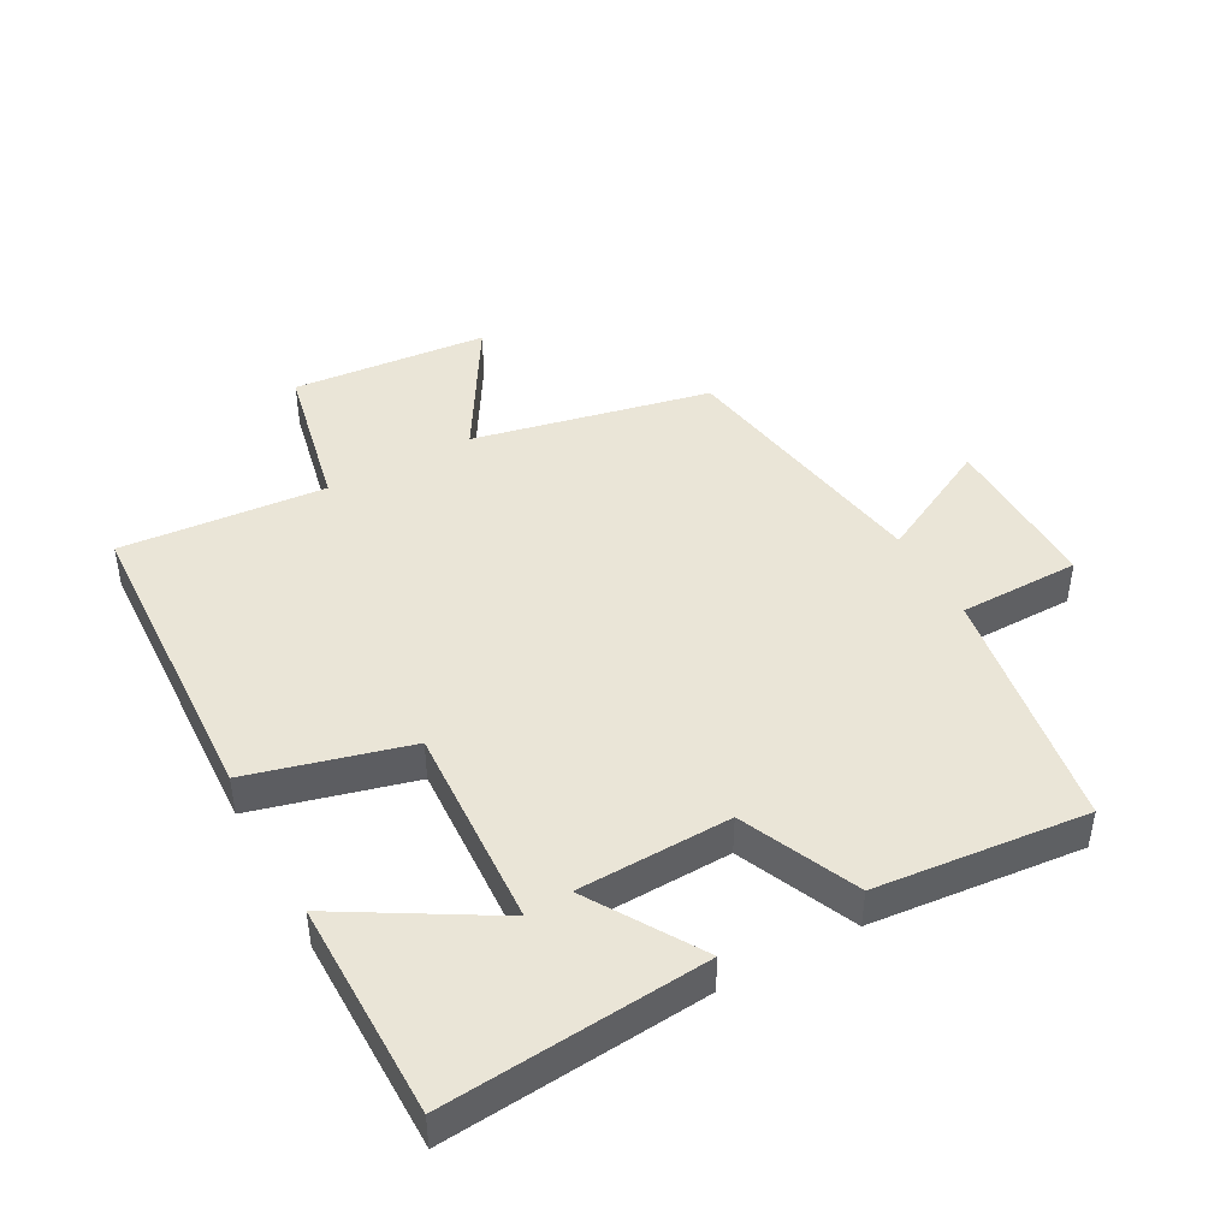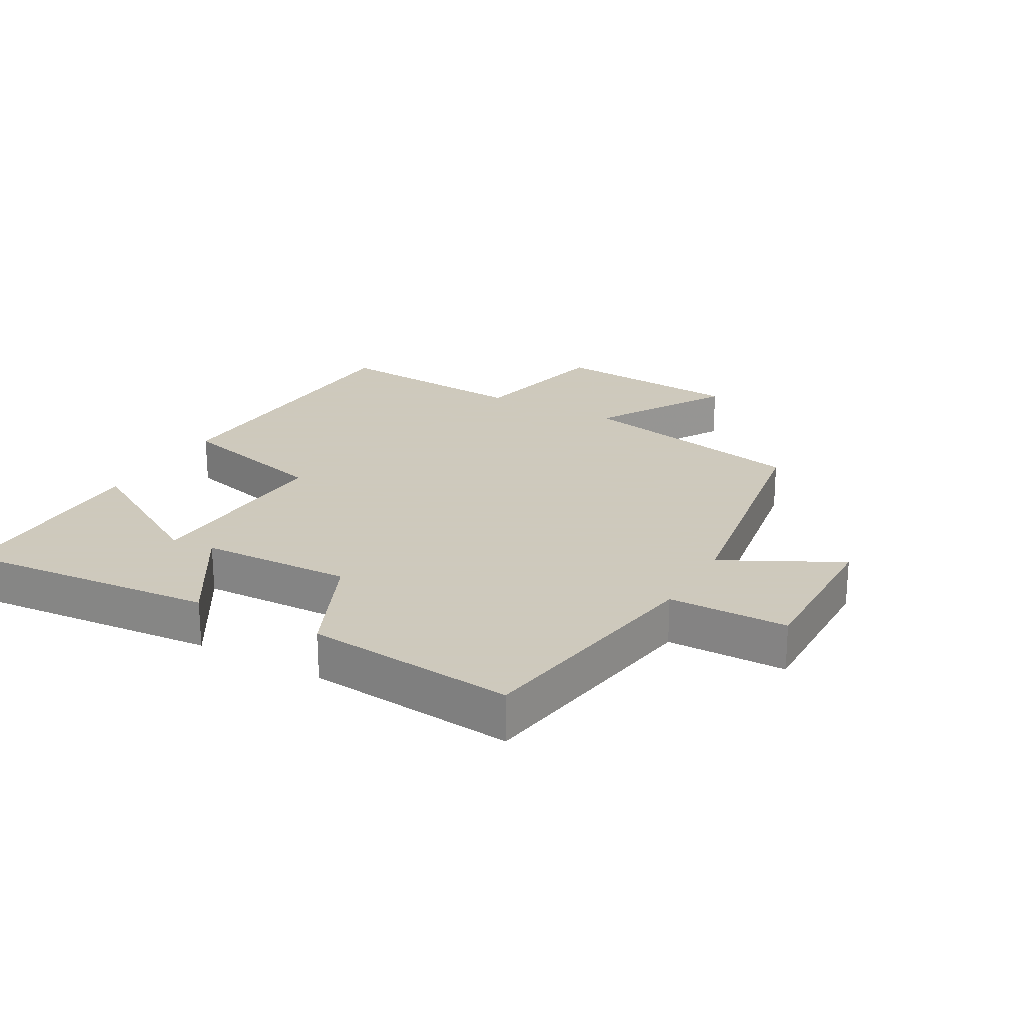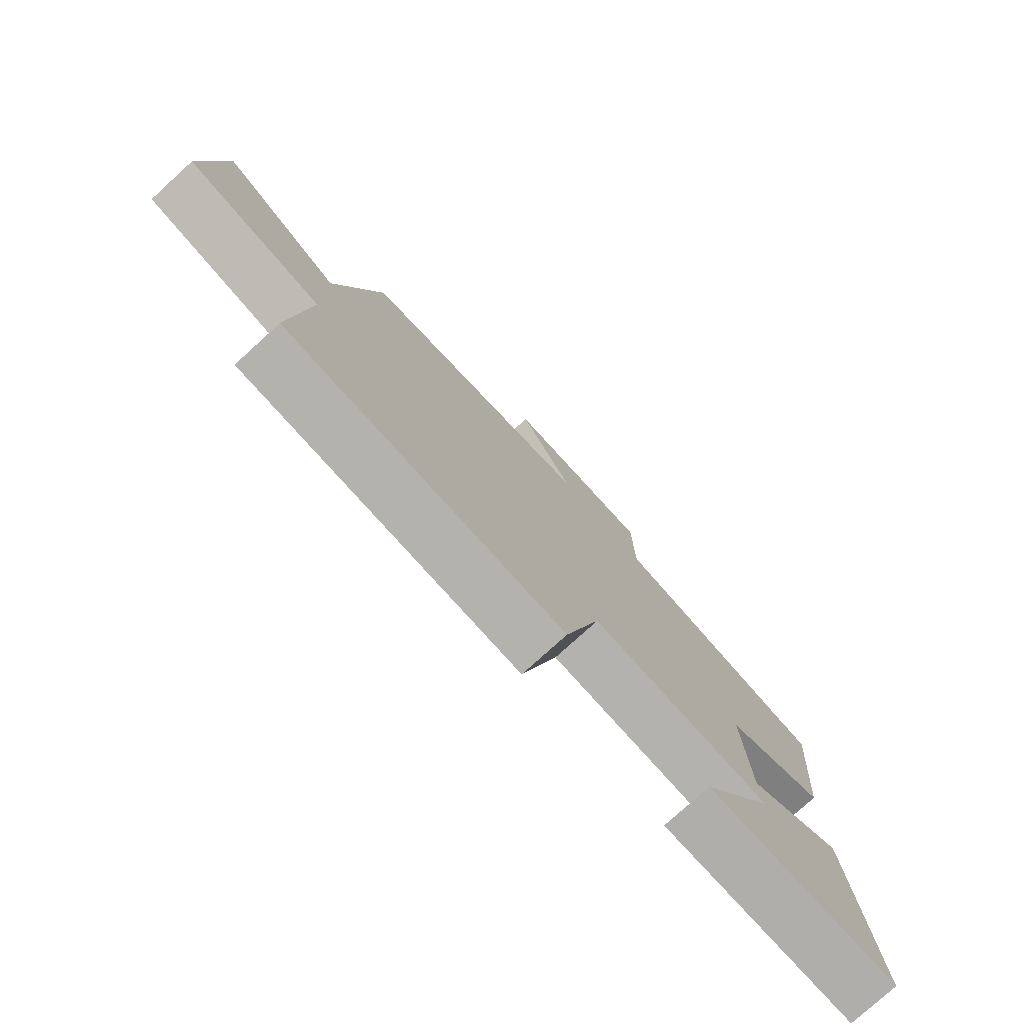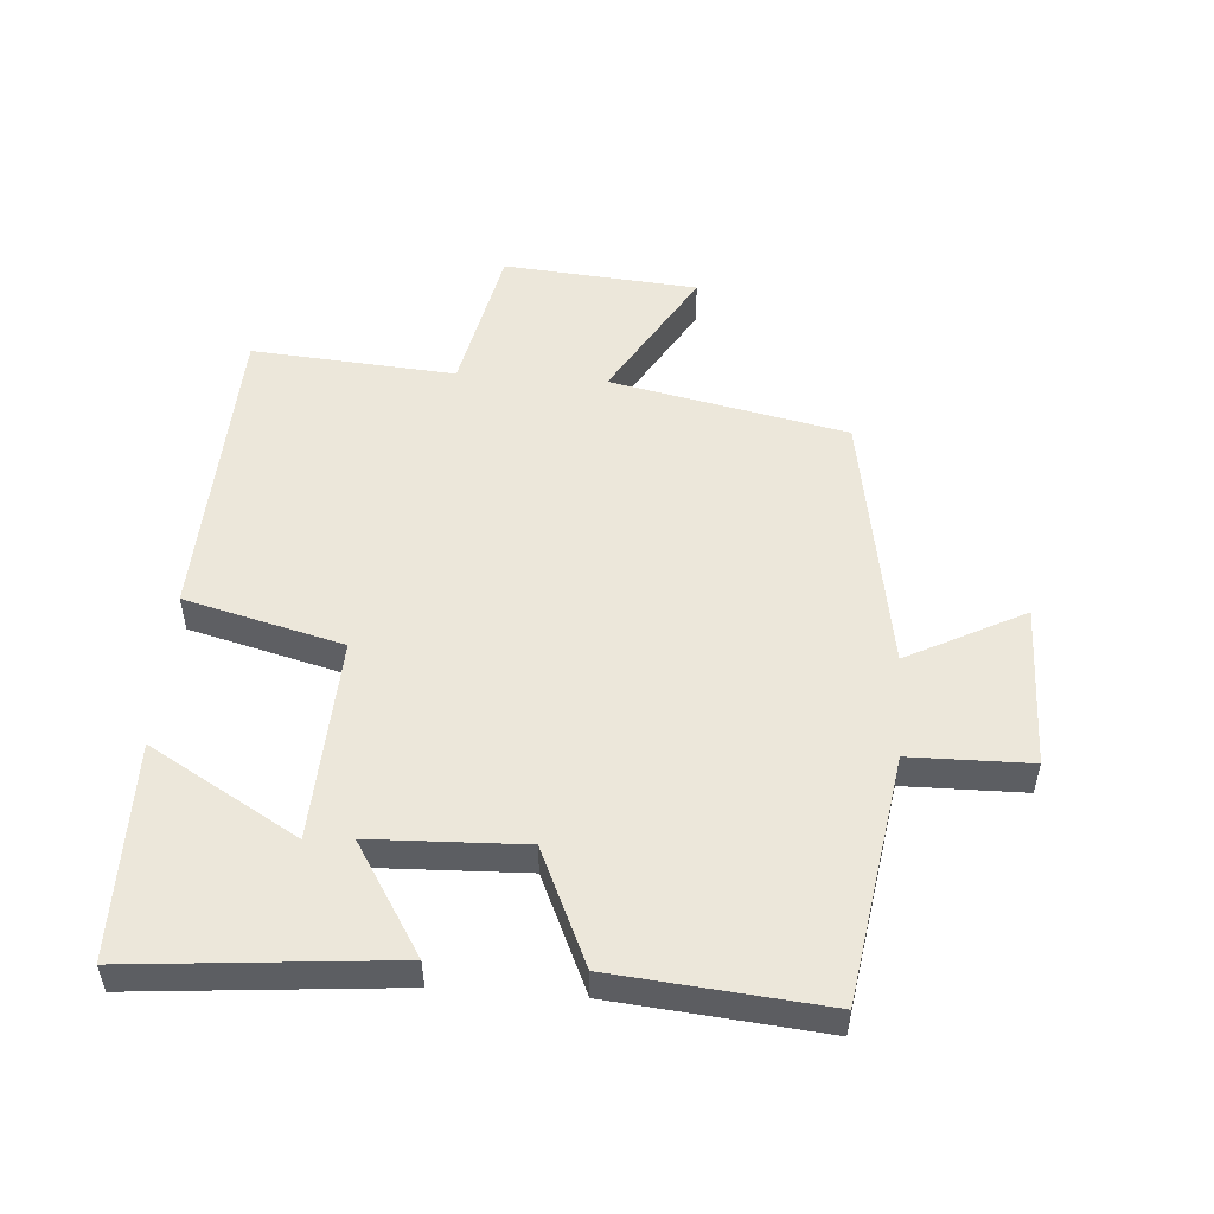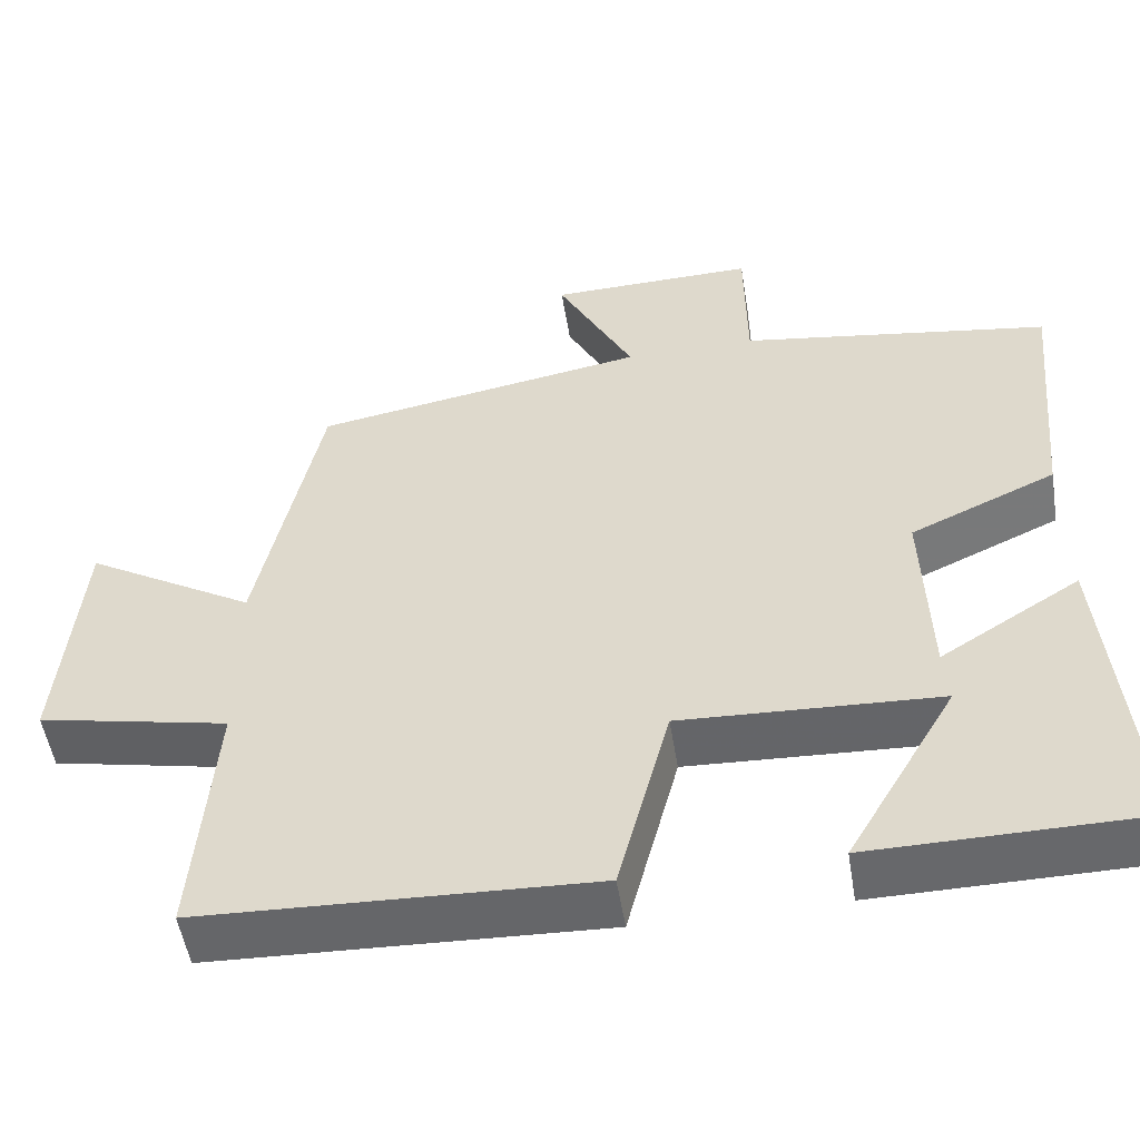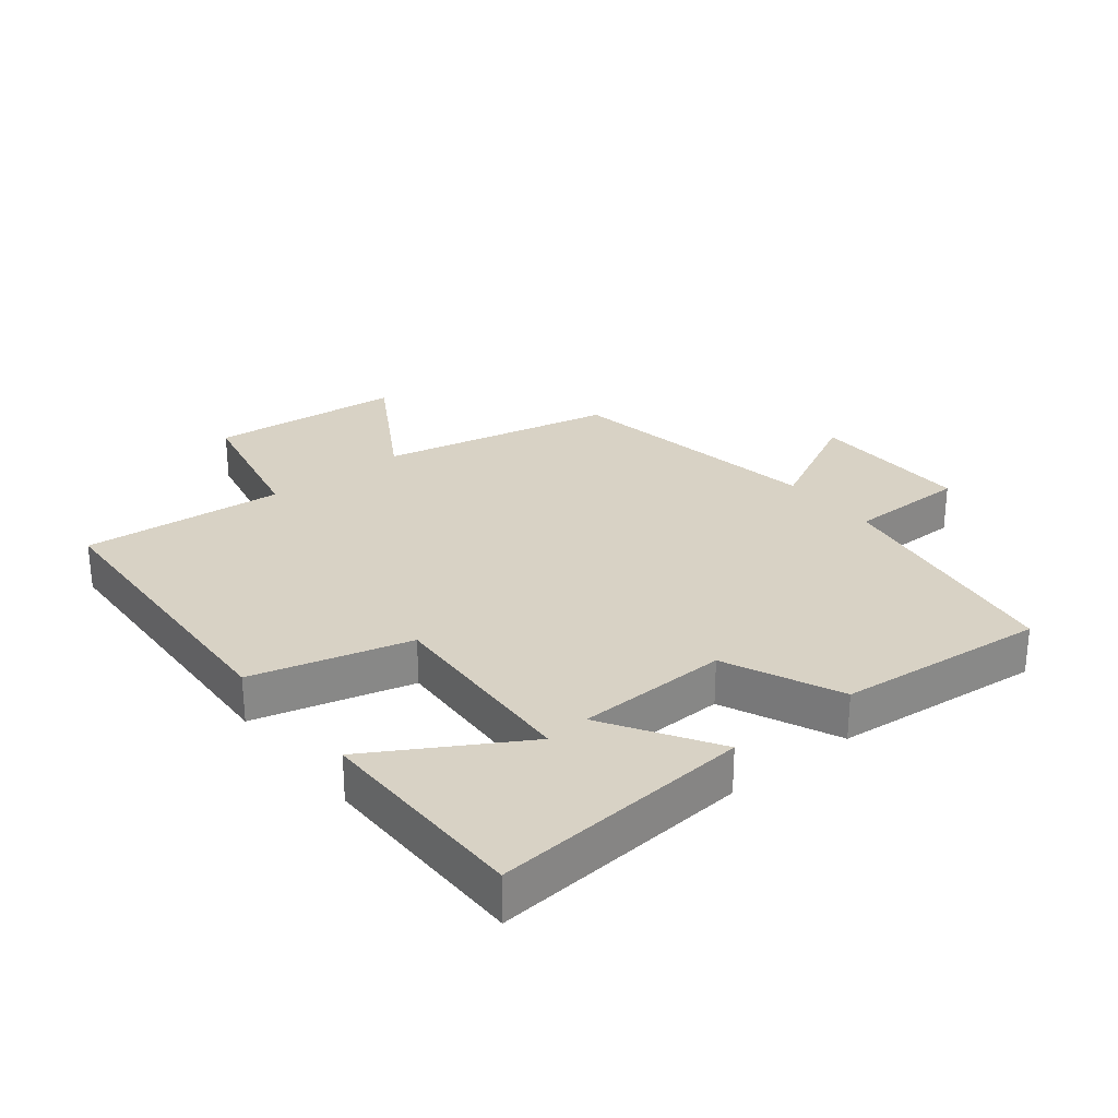
<metadata>
{"format":"obj","ext":"obj","renderer":"f3d","projection":"perspective","resolution":1024,"background":"white","views":[{"elev":44.4,"azim":-118.6,"up":"+Y"},{"elev":22.6,"azim":-60.6,"up":"+Y"},{"elev":-78.0,"azim":132.3,"up":"+Z"},{"elev":52.1,"azim":-85.9,"up":"+Y"},{"elev":-52.4,"azim":-170.8,"up":"+Z"},{"elev":27.7,"azim":-128.5,"up":"+Y"}]}
</metadata>
<code>
v 0.525 0.07 -0.479
v 0.045 0.07 -0.5
v -0.019 0.07 -0.255
v -0.335 0.07 -0.271
v -0.201 0.07 -0.5
v -0.535 0.07 -0.498
v -0.5 0.07 -0.096
v -0.329 0.07 -0.202
v -0.321 0.07 0.034
v -0.5 0.07 0.114
v -0.531 0.07 0.439
v -0.15 0.07 0.5
v -0.148 0.07 0.686
v 0.106 0.07 0.682
v 0.012 0.07 0.5
v 0.423 0.07 0.431
v 0.5 0.07 0.065
v 0.709 0.07 0.189
v 0.735 0.07 -0.113
v 0.5 0.07 -0.163
v 0.525 0 -0.479
v 0.045 0 -0.5
v -0.019 0 -0.255
v -0.335 0 -0.271
v -0.201 0 -0.5
v -0.535 0 -0.498
v -0.5 0 -0.096
v -0.329 0 -0.202
v -0.321 0 0.034
v -0.5 0 0.114
v -0.531 0 0.439
v -0.15 0 0.5
v -0.148 0 0.686
v 0.106 0 0.682
v 0.012 0 0.5
v 0.423 0 0.431
v 0.5 0 0.065
v 0.709 0 0.189
v 0.735 0 -0.113
v 0.5 0 -0.163
f 17 18 19 20
f 15 16 17 20
f 1 2 3
f 20 1 3
f 15 20 3
f 12 13 14 15
f 11 12 15
f 10 11 15
f 9 10 15
f 8 9 15 3
f 6 7 8
f 4 5 6
f 4 6 8
f 3 4 8
f 40 39 38 37
f 40 37 36 35
f 23 22 21
f 23 21 40
f 23 40 35
f 35 34 33 32
f 35 32 31
f 35 31 30
f 35 30 29
f 23 35 29 28
f 28 27 26
f 26 25 24
f 28 26 24
f 28 24 23
f 1 21 22 2
f 2 22 23 3
f 3 23 24 4
f 4 24 25 5
f 5 25 26 6
f 6 26 27 7
f 7 27 28 8
f 8 28 29 9
f 9 29 30 10
f 10 30 31 11
f 11 31 32 12
f 12 32 33 13
f 13 33 34 14
f 14 34 35 15
f 15 35 36 16
f 16 36 37 17
f 17 37 38 18
f 18 38 39 19
f 19 39 40 20
f 20 40 21 1

</code>
